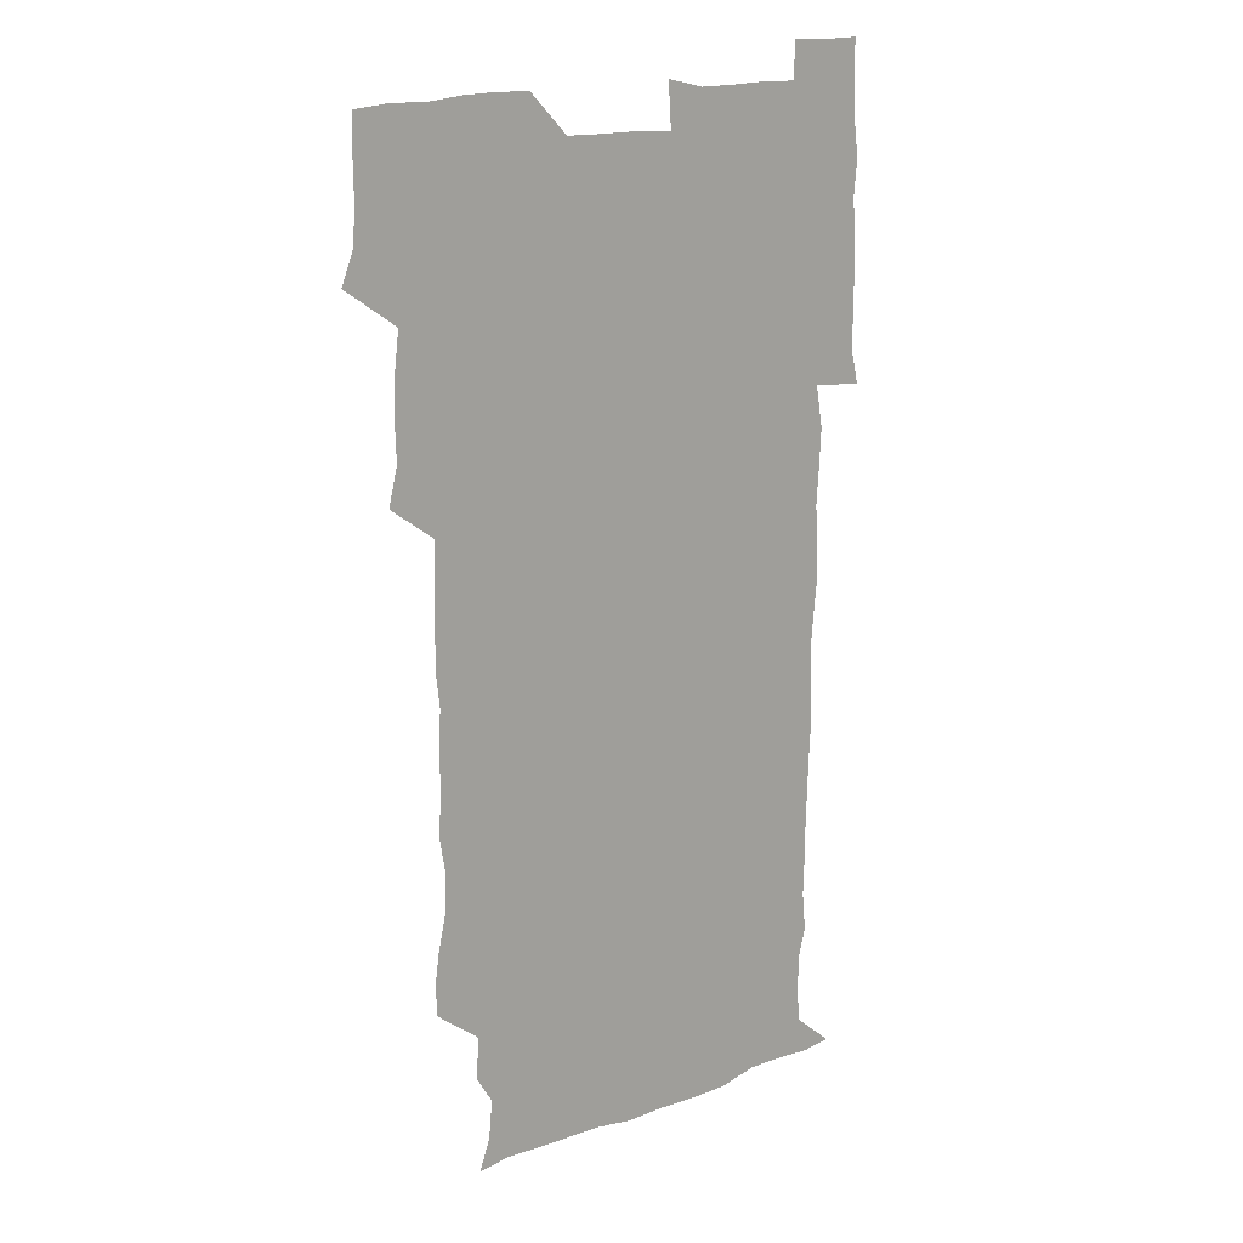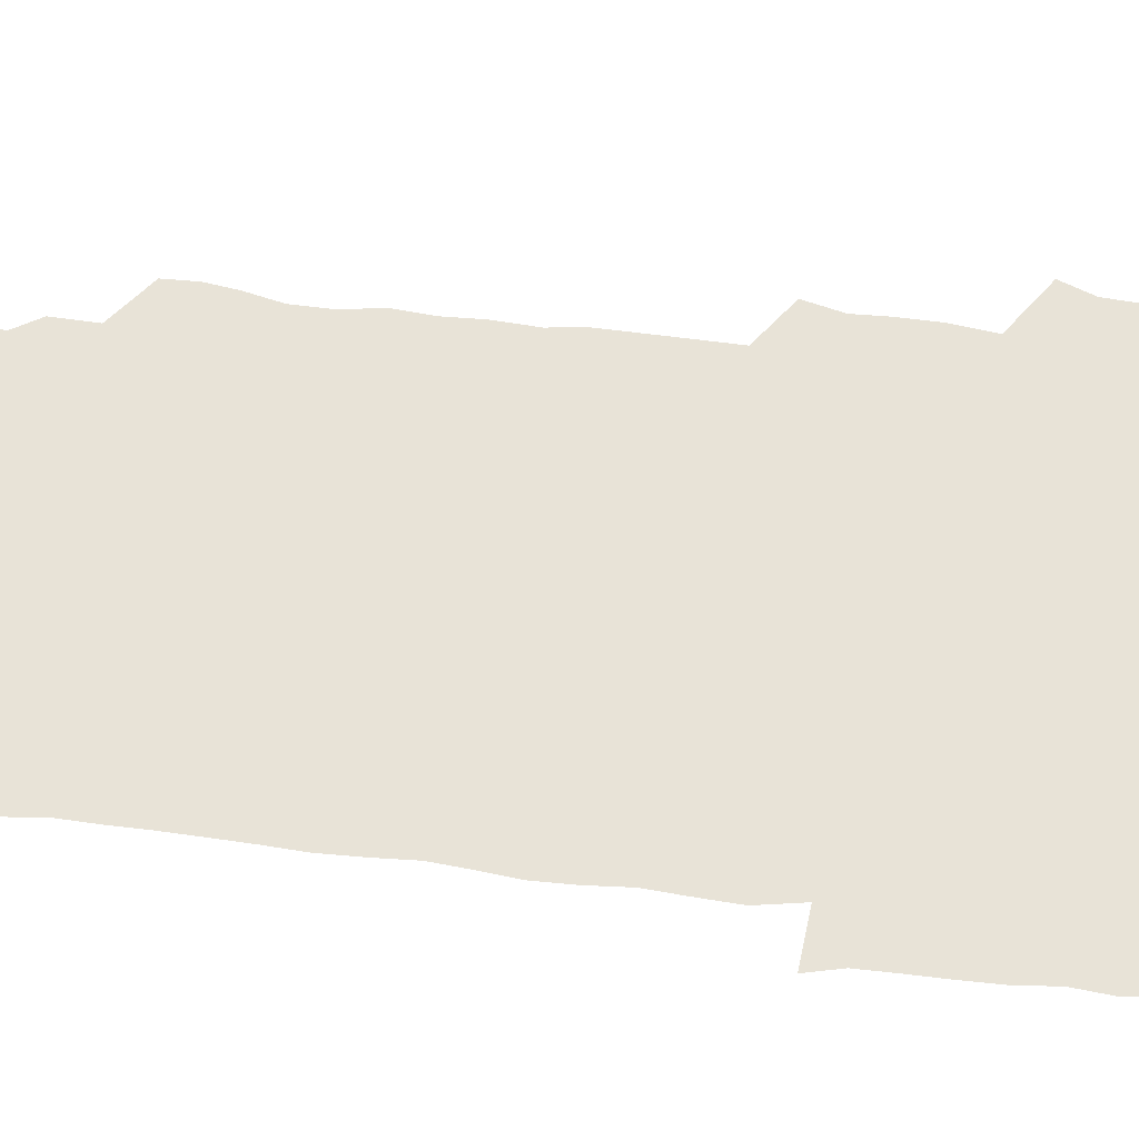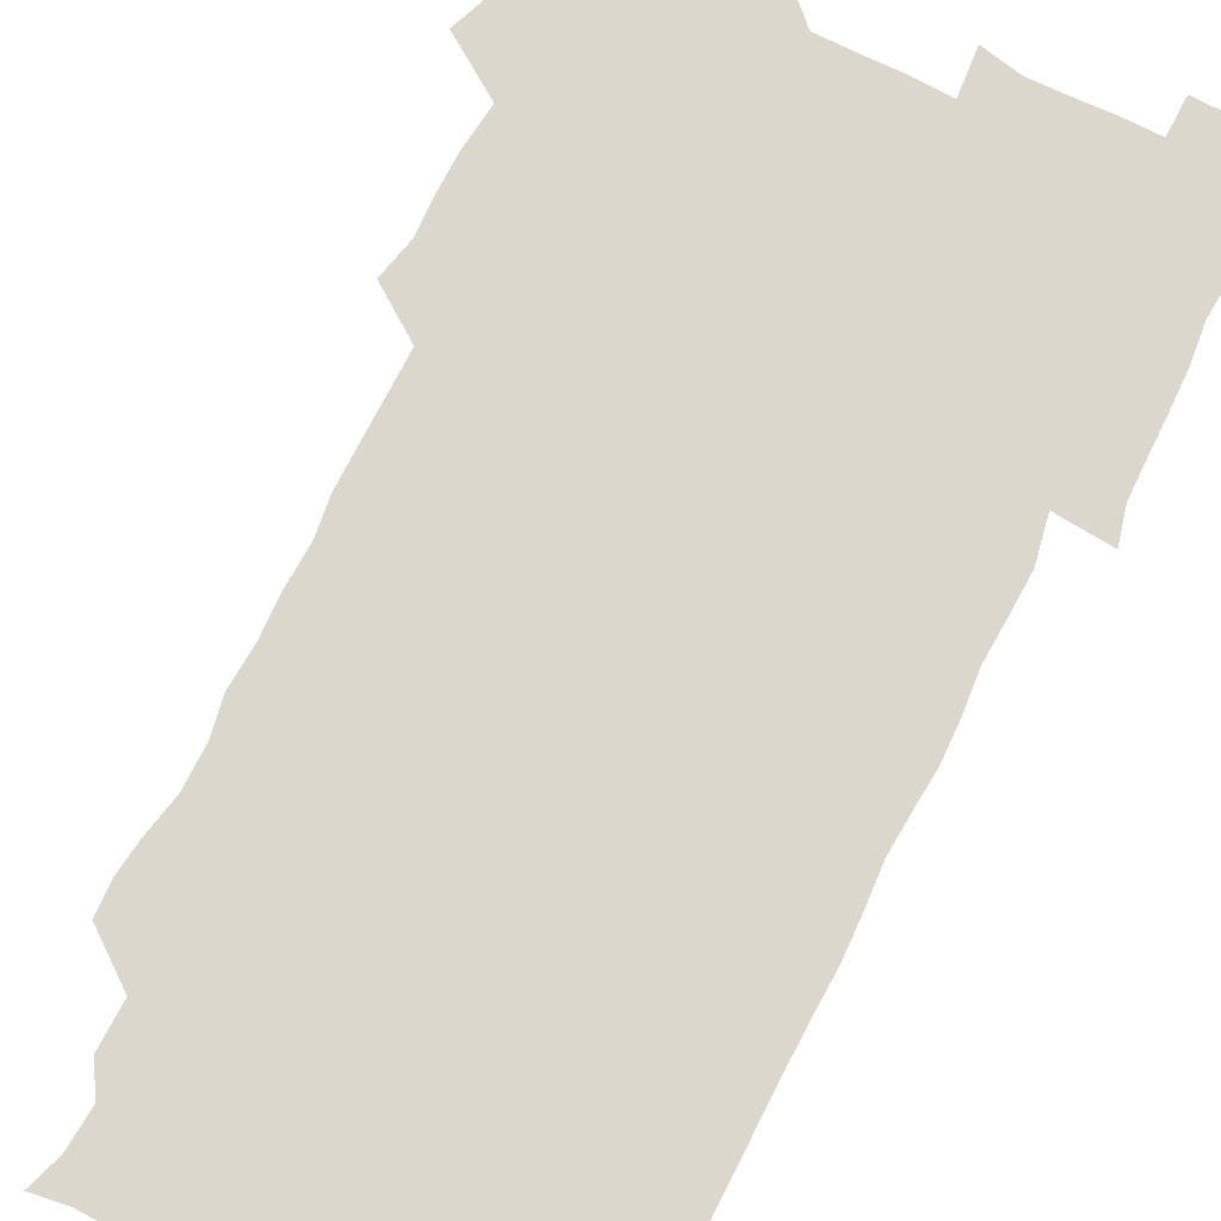
<metadata>
{"format":"obj","ext":"obj","renderer":"f3d","projection":"perspective","resolution":1024,"background":"white","views":[{"elev":16.8,"azim":-37.8,"up":"+Y"},{"elev":61.8,"azim":96.5,"up":"+Z"},{"elev":73.3,"azim":25.8,"up":"+Z"}]}
</metadata>
<code>
v 474.7 526.7 0
v 479.9 540.1 0
v 480.8 555.1 0
v 480.6 570.5 0
v 480.9 585.5 0
v 491 447.9 0
v 494.8 463.3 0
v 494.3 477.6 0
v 494.6 493.1 0
v 496.8 511.1 0
v 497.8 526 0
v 496.7 540.5 0
v 496.9 555 0
v 497.9 569.1 0
v 495.6 586.8 0
v 506.1 249.6 0
v 505.7 262.9 0
v 507.5 275.6 0
v 510.8 290.4 0
v 511.1 307 0
v 508.7 321.4 0
v 510 338.1 0
v 509.5 353.5 0
v 510.4 370.5 0
v 508.7 385.4 0
v 509 400.7 0
v 509.4 416.7 0
v 509.8 434.2 0
v 509.5 449.6 0
v 511.3 465.2 0
v 509.4 479.4 0
v 511.1 495.4 0
v 511.8 510.8 0
v 512.2 525.6 0
v 510.5 540.7 0
v 513.2 555 0
v 512.1 570.1 0
v 510.9 586.4 0
v 524.2 178.1 0
v 528.8 191 0
v 530.2 206.7 0
v 523.7 217.6 0
v 524.3 235.4 0
v 526.6 253.2 0
v 529.4 269.8 0
v 528.8 285 0
v 528.1 299.6 0
v 528.7 314.5 0
v 527.4 329.1 0
v 527.2 344.2 0
v 527 359.2 0
v 527.4 374.8 0
v 527 389.9 0
v 526.4 404.9 0
v 526 419.9 0
v 527.2 436.1 0
v 526.5 450.9 0
v 527.3 466.3 0
v 526.2 480.9 0
v 527.8 496.5 0
v 526.6 511.1 0
v 526.6 525.9 0
v 527.4 540.6 0
v 527.3 555.1 0
v 526.4 570.7 0
v 525.4 587.9 0
v 538 179.9 0
v 538.1 189.2 0
v 543.6 211.4 0
v 541.6 225.3 0
v 541.6 240.4 0
v 544 257.3 0
v 544 272.3 0
v 543.8 287.2 0
v 544.1 302.5 0
v 543.1 316.5 0
v 542.4 331.2 0
v 544.5 348.3 0
v 543.1 361.7 0
v 542.9 376.7 0
v 542.9 391.8 0
v 542.1 406.4 0
v 542 421.5 0
v 541.3 436.1 0
v 541.9 451.5 0
v 542.2 466.7 0
v 542.2 481.7 0
v 542.2 496.5 0
v 542.1 511.2 0
v 542.7 525.8 0
v 542.5 540.2 0
v 542.7 554 0
v 540.8 571.1 0
v 539.5 588.2 0
v 550.3 179.3 0
v 554.8 196 0
v 557.8 213.2 0
v 558.5 229.1 0
v 559.3 244.9 0
v 559.1 259.2 0
v 558.4 273.2 0
v 558.5 288.3 0
v 558 302.7 0
v 557.6 317.3 0
v 557.5 332.3 0
v 557.2 346.6 0
v 557.8 362.4 0
v 557.7 377.4 0
v 557.2 391.9 0
v 558 407.8 0
v 557.4 422.1 0
v 557.2 437 0
v 557 451.9 0
v 557.4 467.1 0
v 557.5 481.9 0
v 557.2 496.5 0
v 557.2 511.2 0
v 557.1 525.7 0
v 557.2 540.1 0
v 556.8 554.5 0
v 555.3 570.5 0
v 553.4 587.8 0
v 565.1 178.8 0
v 569.7 196.7 0
v 573.3 215.9 0
v 573.4 230.2 0
v 573.1 244.4 0
v 573 259.2 0
v 573.1 274 0
v 572.5 288 0
v 572.2 302.6 0
v 572.4 318 0
v 572.4 333 0
v 572.4 347.9 0
v 573.1 363.7 0
v 572.5 377.8 0
v 571.5 391.8 0
v 572.1 407.4 0
v 571.6 421.7 0
v 572.4 437.8 0
v 572 452.2 0
v 571.8 466.9 0
v 571.8 481.7 0
v 571.6 496.3 0
v 571.8 511.1 0
v 572 525.7 0
v 572.1 539.9 0
v 571.2 555.1 0
v 569.2 571.5 0
v 582.1 178.3 0
v 584.1 192 0
v 586.4 214.6 0
v 587.5 230.8 0
v 587.6 245.2 0
v 586.9 258.1 0
v 587.2 274 0
v 586.8 288 0
v 586.8 303 0
v 587.1 318.8 0
v 586.8 332.9 0
v 586.5 345.9 0
v 587.1 363.9 0
v 587.4 378.7 0
v 586.7 392.5 0
v 586.6 407.2 0
v 585.8 421 0
v 586.6 437.5 0
v 586.6 452.2 0
v 586.5 466.9 0
v 586.5 481.7 0
v 586.6 496.5 0
v 586.8 511.2 0
v 586.5 525.8 0
v 586.6 540.2 0
v 586.2 555.2 0
v 585 571.3 0
v 597.5 176 0
v 600.4 195.5 0
v 601 214.1 0
v 601.5 230.7 0
v 601.6 244.8 0
v 601.1 257.6 0
v 601.4 274.1 0
v 601.4 288.1 0
v 601.4 303.5 0
v 601.3 317.6 0
v 601.3 332.2 0
v 601.6 347.4 0
v 601.3 362.2 0
v 601.3 378.8 0
v 601.4 392.8 0
v 601.2 407.5 0
v 601.1 422.1 0
v 601.2 437 0
v 601.3 452.5 0
v 601.4 467.2 0
v 601.2 481.7 0
v 601.3 496.7 0
v 601.5 511.4 0
v 601.3 525.8 0
v 601.1 540.8 0
v 601.1 555.4 0
v 600.6 571.3 0
v 614.2 176.4 0
v 615.8 197.3 0
v 615.8 212.8 0
v 615.6 229.9 0
v 615.6 245.1 0
v 615.8 259.1 0
v 615.9 273.1 0
v 616 288.9 0
v 615.7 303.3 0
v 615.6 318.5 0
v 615.7 330.8 0
v 616.1 348.8 0
v 615.9 363.1 0
v 616 377.3 0
v 615.8 392.9 0
v 615.8 407.2 0
v 615.8 422.7 0
v 615.8 436.9 0
v 615.8 452.8 0
v 615.8 467.1 0
v 615.8 481.7 0
v 615.9 496.5 0
v 615.9 511.3 0
v 616 525.9 0
v 616.1 540.2 0
v 616.1 555.3 0
v 616.4 570.4 0
v 615.1 589 0
v 630.9 175.6 0
v 630.5 197.3 0
v 630.5 214.5 0
v 630.2 229.3 0
v 630.1 243.8 0
v 630 258.3 0
v 630.8 271.8 0
v 630.1 289.5 0
v 630.1 303.8 0
v 630.3 317.8 0
v 630.6 334 0
v 630.4 348.9 0
v 630.4 363.3 0
v 630.5 377.7 0
v 630.3 392.9 0
v 630.3 407.6 0
v 630.5 422.1 0
v 630.4 437.4 0
v 630.4 452.3 0
v 630.3 467.2 0
v 630.2 481.8 0
v 630.7 496.3 0
v 630.3 511.5 0
v 630.7 526 0
v 630.6 540.5 0
v 630.7 555.2 0
v 630.6 570.8 0
v 630.7 585.4 0
v 647.3 175.7 0
v 645.5 196 0
v 644.6 214.3 0
v 644.3 229.7 0
v 644.9 242.9 0
v 645.6 255.8 0
v 645 272.8 0
v 644.9 287.9 0
v 644.4 303.5 0
v 645.1 316.9 0
v 644.6 333.8 0
v 644.7 348.4 0
v 644.6 363.3 0
v 644.9 377.7 0
v 645.1 392.3 0
v 645 407.3 0
v 644.9 422.5 0
v 645.2 437.1 0
v 645.1 452.1 0
v 645 467.1 0
v 645.2 481.8 0
v 645.1 496.6 0
v 645.6 511.2 0
v 645.1 526.2 0
v 645.2 540.7 0
v 645.4 555.4 0
v 645.4 571.3 0
v 645.7 585.5 0
v 662.9 179.5 0
v 660.7 195.8 0
v 658.9 213.5 0
v 658.7 228.5 0
v 659.2 242.6 0
v 659 258.2 0
v 659.9 271.6 0
v 659.1 287.7 0
v 659.5 302.1 0
v 659 318 0
v 659.7 332.2 0
v 659.9 346.9 0
v 659.5 362.2 0
v 659.1 377.7 0
v 659.8 392 0
v 659.6 407 0
v 659.6 422.1 0
v 659.7 437.1 0
v 659.6 452.1 0
v 659.7 467 0
v 659.7 481.8 0
v 659.2 496.9 0
v 659.8 511.4 0
v 659.8 526.2 0
v 660.1 540.9 0
v 660.1 555.7 0
v 660.4 570.7 0
v 660.6 585.9 0
v 678.3 179.2 0
v 676.5 193 0
v 674.3 210.1 0
v 673.8 225.6 0
v 674.3 240.4 0
v 674.2 255.4 0
v 674.4 270.2 0
v 673.9 285.8 0
v 674.2 300.7 0
v 673.6 316.5 0
v 674 331.1 0
v 674.4 345.8 0
v 674.1 361.2 0
v 674.9 375.8 0
v 676.4 390 0
v 674.9 406 0
v 675.5 420.7 0
v 674.9 436.4 0
v 675.4 451.5 0
v 674.9 467 0
v 674.9 481.6 0
v 674.7 496.5 0
v 673.9 511.5 0
v 675.1 526.1 0
v 674.1 541.4 0
v 674.6 555.7 0
v 674.9 570 0
v 675.4 585.5 0
v 675.9 600.7 0
v 692.9 178.2 0
v 688.7 194 0
v 688 207.8 0
v 688 222.6 0
v 691.1 235.3 0
v 689.6 251.4 0
v 690 266.1 0
v 690.1 281.2 0
v 690.6 296.1 0
v 691.1 311.2 0
v 691.9 326 0
v 691.5 341.4 0
v 690.7 357.6 0
v 691.9 372.8 0
v 693.3 387.3 0
v 693.1 402.4 0
v 692 418.4 0
v 693 433.9 0
v 693.8 449.9 0
v 690.9 467.5 0
v 691.1 480.6 0
v 692 495 0
v 690.3 510.7 0
v 690.9 525.3 0
v 689.8 540.8 0
v 689.4 555.6 0
v 689.2 570.1 0
v 690.3 584.9 0
v 691 600.1 0
v 705.3 179.7 0
v 712.4 465.2 0
v 709.3 478.9 0
v 709.2 493.1 0
v 709.4 508.2 0
v 709.2 523.2 0
v 707.9 539.1 0
v 709.2 554.5 0
v 707.2 570.1 0
v 706.6 585.4 0
v 706.5 600.5 0
f 10 11 1
f 1 11 2
f 11 12 2
f 2 12 3
f 12 13 3
f 3 13 4
f 13 14 4
f 4 14 5
f 14 15 5
f 28 29 6
f 6 29 7
f 29 30 7
f 7 30 8
f 30 31 8
f 8 31 9
f 31 32 9
f 9 32 10
f 32 33 10
f 10 33 11
f 33 34 11
f 11 34 12
f 34 35 12
f 12 35 13
f 35 36 13
f 13 36 14
f 36 37 14
f 14 37 15
f 37 38 15
f 43 44 16
f 16 44 17
f 44 45 17
f 17 45 18
f 45 46 18
f 18 46 19
f 46 47 19
f 19 47 20
f 47 48 20
f 20 48 21
f 48 49 21
f 21 49 22
f 49 50 22
f 22 50 23
f 50 51 23
f 23 51 24
f 51 52 24
f 24 52 25
f 52 53 25
f 25 53 26
f 53 54 26
f 26 54 27
f 54 55 27
f 27 55 28
f 55 56 28
f 28 56 29
f 56 57 29
f 29 57 30
f 57 58 30
f 30 58 31
f 58 59 31
f 31 59 32
f 59 60 32
f 32 60 33
f 60 61 33
f 33 61 34
f 61 62 34
f 34 62 35
f 62 63 35
f 35 63 36
f 63 64 36
f 36 64 37
f 64 65 37
f 37 65 38
f 65 66 38
f 39 67 40
f 67 68 40
f 40 68 41
f 68 69 41
f 41 69 42
f 69 70 42
f 42 70 43
f 70 71 43
f 43 71 44
f 71 72 44
f 44 72 45
f 72 73 45
f 45 73 46
f 73 74 46
f 46 74 47
f 74 75 47
f 47 75 48
f 75 76 48
f 48 76 49
f 76 77 49
f 49 77 50
f 77 78 50
f 50 78 51
f 78 79 51
f 51 79 52
f 79 80 52
f 52 80 53
f 80 81 53
f 53 81 54
f 81 82 54
f 54 82 55
f 82 83 55
f 55 83 56
f 83 84 56
f 56 84 57
f 84 85 57
f 57 85 58
f 85 86 58
f 58 86 59
f 86 87 59
f 59 87 60
f 87 88 60
f 60 88 61
f 88 89 61
f 61 89 62
f 89 90 62
f 62 90 63
f 90 91 63
f 63 91 64
f 91 92 64
f 64 92 65
f 92 93 65
f 65 93 66
f 93 94 66
f 67 95 68
f 95 96 68
f 68 96 69
f 96 97 69
f 69 97 70
f 97 98 70
f 70 98 71
f 98 99 71
f 71 99 72
f 99 100 72
f 72 100 73
f 100 101 73
f 73 101 74
f 101 102 74
f 74 102 75
f 102 103 75
f 75 103 76
f 103 104 76
f 76 104 77
f 104 105 77
f 77 105 78
f 105 106 78
f 78 106 79
f 106 107 79
f 79 107 80
f 107 108 80
f 80 108 81
f 108 109 81
f 81 109 82
f 109 110 82
f 82 110 83
f 110 111 83
f 83 111 84
f 111 112 84
f 84 112 85
f 112 113 85
f 85 113 86
f 113 114 86
f 86 114 87
f 114 115 87
f 87 115 88
f 115 116 88
f 88 116 89
f 116 117 89
f 89 117 90
f 117 118 90
f 90 118 91
f 118 119 91
f 91 119 92
f 119 120 92
f 92 120 93
f 120 121 93
f 93 121 94
f 121 122 94
f 95 123 96
f 123 124 96
f 96 124 97
f 124 125 97
f 97 125 98
f 125 126 98
f 98 126 99
f 126 127 99
f 99 127 100
f 127 128 100
f 100 128 101
f 128 129 101
f 101 129 102
f 129 130 102
f 102 130 103
f 130 131 103
f 103 131 104
f 131 132 104
f 104 132 105
f 132 133 105
f 105 133 106
f 133 134 106
f 106 134 107
f 134 135 107
f 107 135 108
f 135 136 108
f 108 136 109
f 136 137 109
f 109 137 110
f 137 138 110
f 110 138 111
f 138 139 111
f 111 139 112
f 139 140 112
f 112 140 113
f 140 141 113
f 113 141 114
f 141 142 114
f 114 142 115
f 142 143 115
f 115 143 116
f 143 144 116
f 116 144 117
f 144 145 117
f 117 145 118
f 145 146 118
f 118 146 119
f 146 147 119
f 119 147 120
f 147 148 120
f 120 148 121
f 148 149 121
f 121 149 122
f 123 150 124
f 150 151 124
f 124 151 125
f 151 152 125
f 125 152 126
f 152 153 126
f 126 153 127
f 153 154 127
f 127 154 128
f 154 155 128
f 128 155 129
f 155 156 129
f 129 156 130
f 156 157 130
f 130 157 131
f 157 158 131
f 131 158 132
f 158 159 132
f 132 159 133
f 159 160 133
f 133 160 134
f 160 161 134
f 134 161 135
f 161 162 135
f 135 162 136
f 162 163 136
f 136 163 137
f 163 164 137
f 137 164 138
f 164 165 138
f 138 165 139
f 165 166 139
f 139 166 140
f 166 167 140
f 140 167 141
f 167 168 141
f 141 168 142
f 168 169 142
f 142 169 143
f 169 170 143
f 143 170 144
f 170 171 144
f 144 171 145
f 171 172 145
f 145 172 146
f 172 173 146
f 146 173 147
f 173 174 147
f 147 174 148
f 174 175 148
f 148 175 149
f 175 176 149
f 150 177 151
f 177 178 151
f 151 178 152
f 178 179 152
f 152 179 153
f 179 180 153
f 153 180 154
f 180 181 154
f 154 181 155
f 181 182 155
f 155 182 156
f 182 183 156
f 156 183 157
f 183 184 157
f 157 184 158
f 184 185 158
f 158 185 159
f 185 186 159
f 159 186 160
f 186 187 160
f 160 187 161
f 187 188 161
f 161 188 162
f 188 189 162
f 162 189 163
f 189 190 163
f 163 190 164
f 190 191 164
f 164 191 165
f 191 192 165
f 165 192 166
f 192 193 166
f 166 193 167
f 193 194 167
f 167 194 168
f 194 195 168
f 168 195 169
f 195 196 169
f 169 196 170
f 196 197 170
f 170 197 171
f 197 198 171
f 171 198 172
f 198 199 172
f 172 199 173
f 199 200 173
f 173 200 174
f 200 201 174
f 174 201 175
f 201 202 175
f 175 202 176
f 202 203 176
f 177 204 178
f 204 205 178
f 178 205 179
f 205 206 179
f 179 206 180
f 206 207 180
f 180 207 181
f 207 208 181
f 181 208 182
f 208 209 182
f 182 209 183
f 209 210 183
f 183 210 184
f 210 211 184
f 184 211 185
f 211 212 185
f 185 212 186
f 212 213 186
f 186 213 187
f 213 214 187
f 187 214 188
f 214 215 188
f 188 215 189
f 215 216 189
f 189 216 190
f 216 217 190
f 190 217 191
f 217 218 191
f 191 218 192
f 218 219 192
f 192 219 193
f 219 220 193
f 193 220 194
f 220 221 194
f 194 221 195
f 221 222 195
f 195 222 196
f 222 223 196
f 196 223 197
f 223 224 197
f 197 224 198
f 224 225 198
f 198 225 199
f 225 226 199
f 199 226 200
f 226 227 200
f 200 227 201
f 227 228 201
f 201 228 202
f 228 229 202
f 202 229 203
f 229 230 203
f 204 232 205
f 232 233 205
f 205 233 206
f 233 234 206
f 206 234 207
f 234 235 207
f 207 235 208
f 235 236 208
f 208 236 209
f 236 237 209
f 209 237 210
f 237 238 210
f 210 238 211
f 238 239 211
f 211 239 212
f 239 240 212
f 212 240 213
f 240 241 213
f 213 241 214
f 241 242 214
f 214 242 215
f 242 243 215
f 215 243 216
f 243 244 216
f 216 244 217
f 244 245 217
f 217 245 218
f 245 246 218
f 218 246 219
f 246 247 219
f 219 247 220
f 247 248 220
f 220 248 221
f 248 249 221
f 221 249 222
f 249 250 222
f 222 250 223
f 250 251 223
f 223 251 224
f 251 252 224
f 224 252 225
f 252 253 225
f 225 253 226
f 253 254 226
f 226 254 227
f 254 255 227
f 227 255 228
f 255 256 228
f 228 256 229
f 256 257 229
f 229 257 230
f 257 258 230
f 230 258 231
f 258 259 231
f 232 260 233
f 260 261 233
f 233 261 234
f 261 262 234
f 234 262 235
f 262 263 235
f 235 263 236
f 263 264 236
f 236 264 237
f 264 265 237
f 237 265 238
f 265 266 238
f 238 266 239
f 266 267 239
f 239 267 240
f 267 268 240
f 240 268 241
f 268 269 241
f 241 269 242
f 269 270 242
f 242 270 243
f 270 271 243
f 243 271 244
f 271 272 244
f 244 272 245
f 272 273 245
f 245 273 246
f 273 274 246
f 246 274 247
f 274 275 247
f 247 275 248
f 275 276 248
f 248 276 249
f 276 277 249
f 249 277 250
f 277 278 250
f 250 278 251
f 278 279 251
f 251 279 252
f 279 280 252
f 252 280 253
f 280 281 253
f 253 281 254
f 281 282 254
f 254 282 255
f 282 283 255
f 255 283 256
f 283 284 256
f 256 284 257
f 284 285 257
f 257 285 258
f 285 286 258
f 258 286 259
f 286 287 259
f 260 288 261
f 288 289 261
f 261 289 262
f 289 290 262
f 262 290 263
f 290 291 263
f 263 291 264
f 291 292 264
f 264 292 265
f 292 293 265
f 265 293 266
f 293 294 266
f 266 294 267
f 294 295 267
f 267 295 268
f 295 296 268
f 268 296 269
f 296 297 269
f 269 297 270
f 297 298 270
f 270 298 271
f 298 299 271
f 271 299 272
f 299 300 272
f 272 300 273
f 300 301 273
f 273 301 274
f 301 302 274
f 274 302 275
f 302 303 275
f 275 303 276
f 303 304 276
f 276 304 277
f 304 305 277
f 277 305 278
f 305 306 278
f 278 306 279
f 306 307 279
f 279 307 280
f 307 308 280
f 280 308 281
f 308 309 281
f 281 309 282
f 309 310 282
f 282 310 283
f 310 311 283
f 283 311 284
f 311 312 284
f 284 312 285
f 312 313 285
f 285 313 286
f 313 314 286
f 286 314 287
f 314 315 287
f 288 316 289
f 316 317 289
f 289 317 290
f 317 318 290
f 290 318 291
f 318 319 291
f 291 319 292
f 319 320 292
f 292 320 293
f 320 321 293
f 293 321 294
f 321 322 294
f 294 322 295
f 322 323 295
f 295 323 296
f 323 324 296
f 296 324 297
f 324 325 297
f 297 325 298
f 325 326 298
f 298 326 299
f 326 327 299
f 299 327 300
f 327 328 300
f 300 328 301
f 328 329 301
f 301 329 302
f 329 330 302
f 302 330 303
f 330 331 303
f 303 331 304
f 331 332 304
f 304 332 305
f 332 333 305
f 305 333 306
f 333 334 306
f 306 334 307
f 334 335 307
f 307 335 308
f 335 336 308
f 308 336 309
f 336 337 309
f 309 337 310
f 337 338 310
f 310 338 311
f 338 339 311
f 311 339 312
f 339 340 312
f 312 340 313
f 340 341 313
f 313 341 314
f 341 342 314
f 314 342 315
f 342 343 315
f 316 345 317
f 345 346 317
f 317 346 318
f 346 347 318
f 318 347 319
f 347 348 319
f 319 348 320
f 348 349 320
f 320 349 321
f 349 350 321
f 321 350 322
f 350 351 322
f 322 351 323
f 351 352 323
f 323 352 324
f 352 353 324
f 324 353 325
f 353 354 325
f 325 354 326
f 354 355 326
f 326 355 327
f 355 356 327
f 327 356 328
f 356 357 328
f 328 357 329
f 357 358 329
f 329 358 330
f 358 359 330
f 330 359 331
f 359 360 331
f 331 360 332
f 360 361 332
f 332 361 333
f 361 362 333
f 333 362 334
f 362 363 334
f 334 363 335
f 363 364 335
f 335 364 336
f 364 365 336
f 336 365 337
f 365 366 337
f 337 366 338
f 366 367 338
f 338 367 339
f 367 368 339
f 339 368 340
f 368 369 340
f 340 369 341
f 369 370 341
f 341 370 342
f 370 371 342
f 342 371 343
f 371 372 343
f 343 372 344
f 372 373 344
f 345 374 346
f 364 375 365
f 375 376 365
f 365 376 366
f 376 377 366
f 366 377 367
f 377 378 367
f 367 378 368
f 378 379 368
f 368 379 369
f 379 380 369
f 369 380 370
f 380 381 370
f 370 381 371
f 381 382 371
f 371 382 372
f 382 383 372
f 372 383 373
f 383 384 373

</code>
